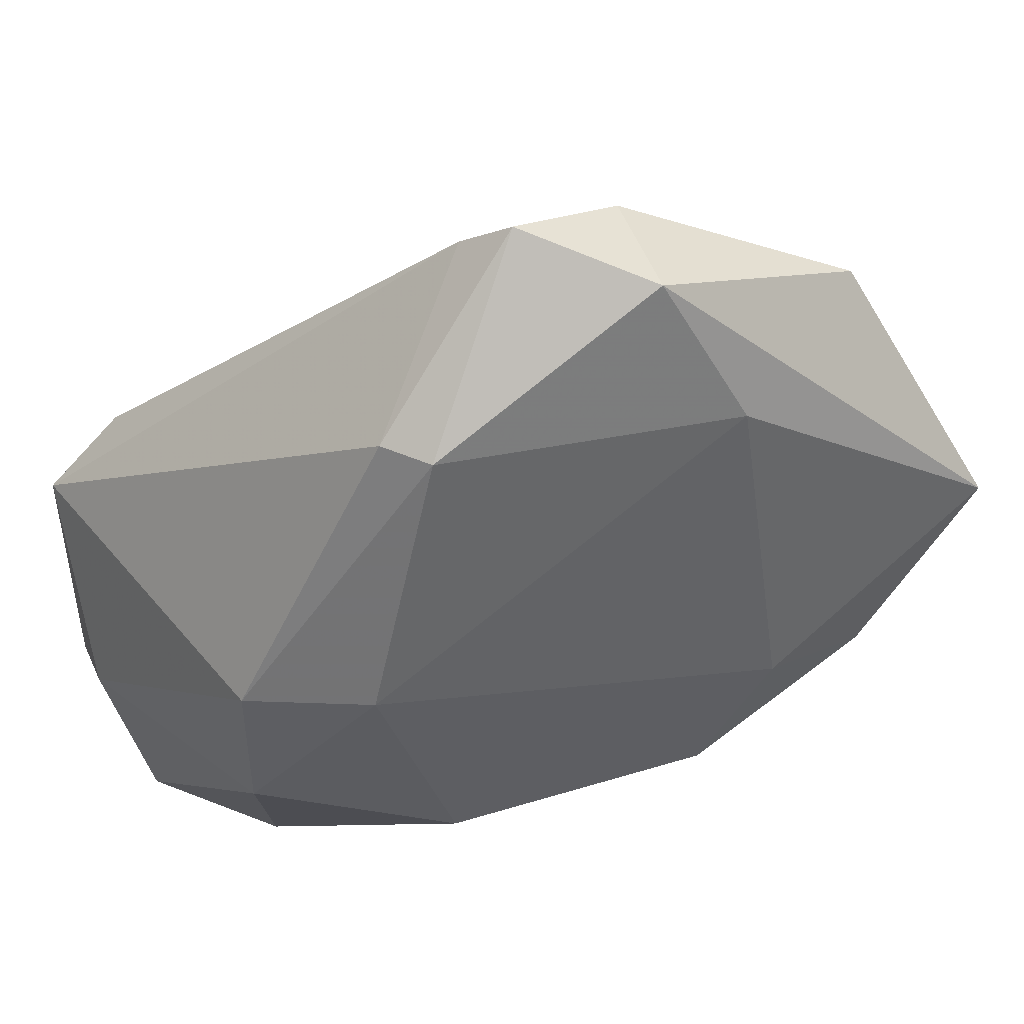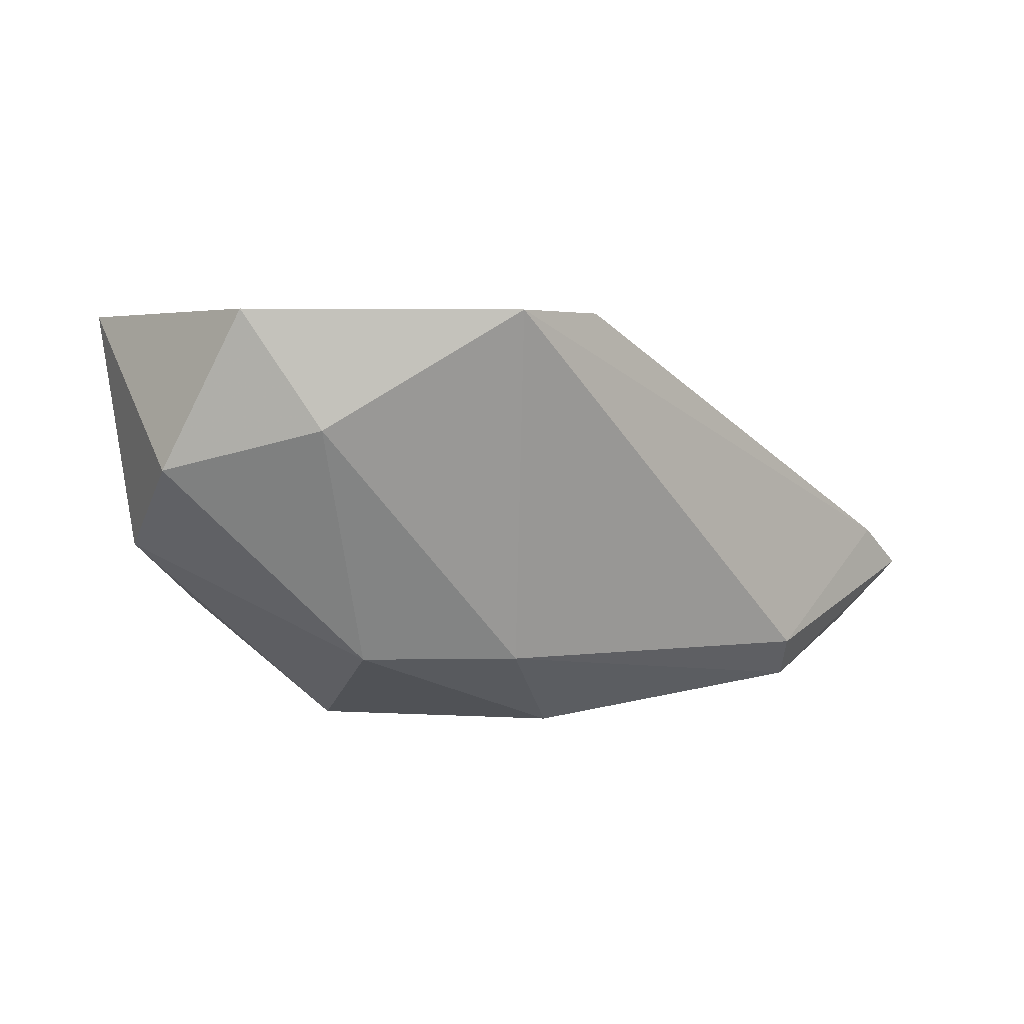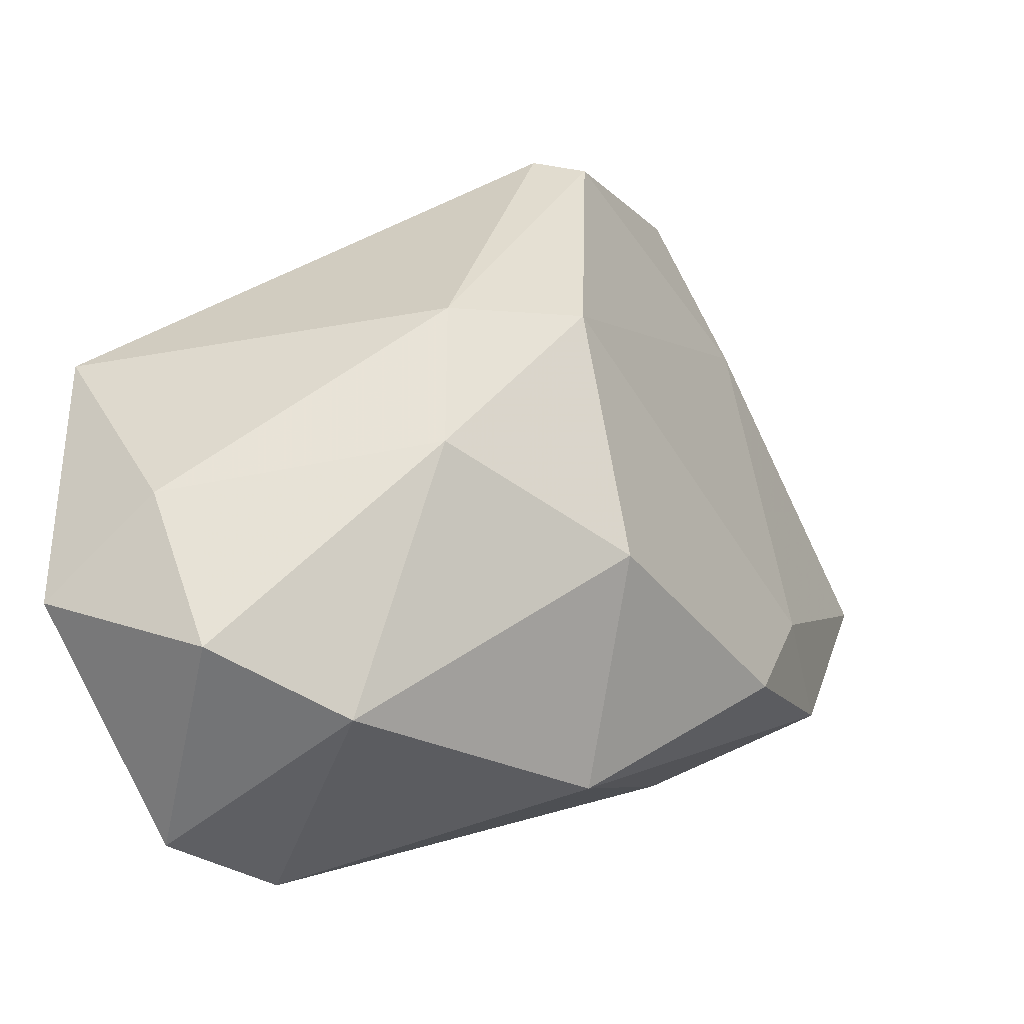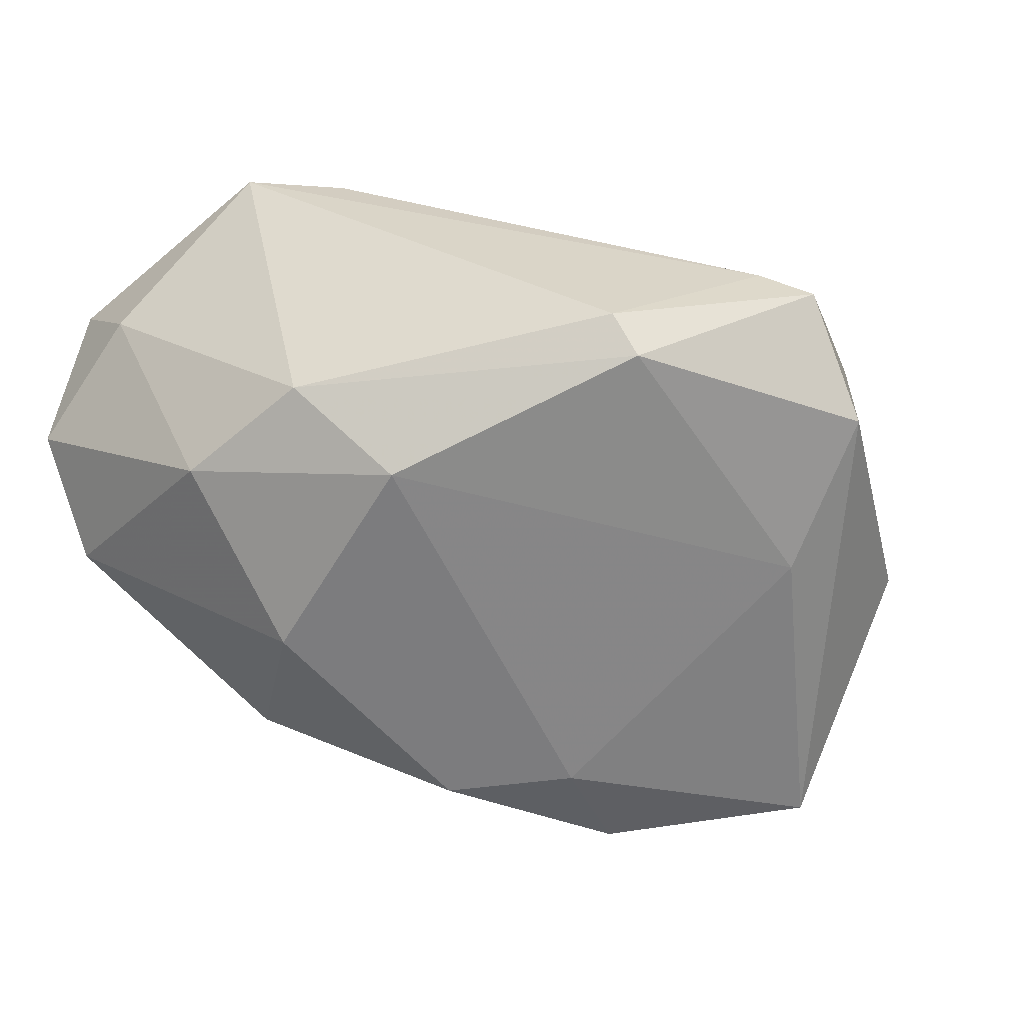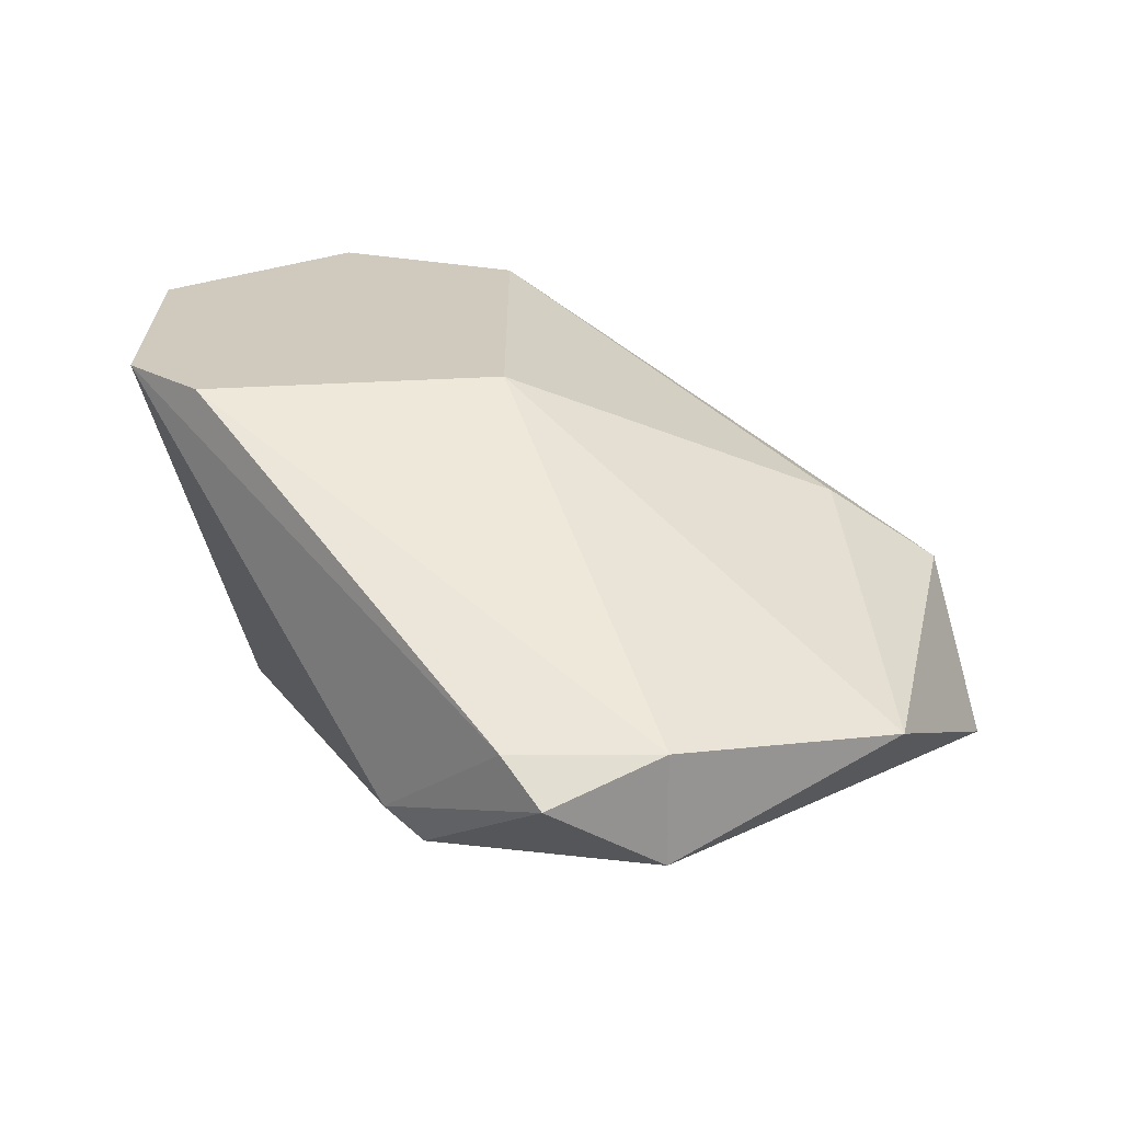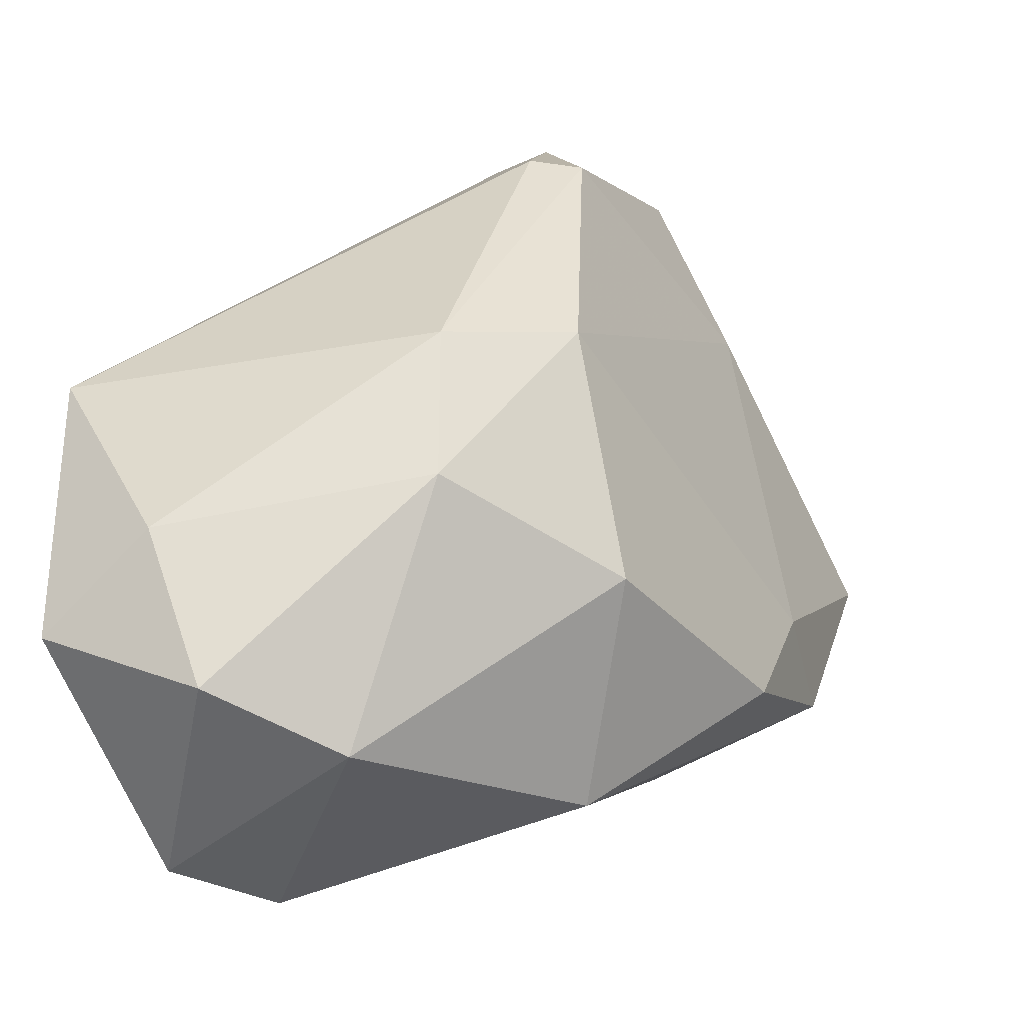
<metadata>
{"format":"obj","ext":"obj","renderer":"f3d","projection":"perspective","resolution":1024,"background":"white","views":[{"elev":47.5,"azim":161.0,"up":"+Y"},{"elev":2.4,"azim":86.0,"up":"+Z"},{"elev":-35.7,"azim":122.0,"up":"+Y"},{"elev":-58.9,"azim":131.1,"up":"+Z"},{"elev":23.0,"azim":179.7,"up":"+Z"},{"elev":-31.5,"azim":123.0,"up":"+Y"}]}
</metadata>
<code>
v -0.0275 0.009381 -0.02877
v -0.01334 0.005215 -0.0196
v -0.01334 0.01105 -0.0196
v -0.01334 0.006882 -0.0221
v -0.01667 0.002716 -0.0246
v -0.02001 0.001882 -0.02044
v -0.02001 0.006882 -0.02877
v -0.02001 0.01771 -0.02794
v -0.025 0.02021 -0.0271
v -0.025 0.02021 -0.0246
v -0.02834 0.006882 -0.0246
v -0.01417 0.003549 -0.02294
v -0.02167 0.01188 -0.0196
v -0.02167 0.003549 -0.0196
v -0.02167 0.02021 -0.0246
v -0.02667 0.01688 -0.02794
v -0.03 0.008548 -0.02794
v -0.03 0.01771 -0.02544
v -0.01584 0.01105 -0.0271
v -0.01584 0.007715 -0.0271
v -0.0325 0.01271 -0.02794
v -0.01834 0.01188 -0.02877
v -0.01917 0.01771 -0.0271
v -0.03167 0.01021 -0.0246
v -0.01751 0.001882 -0.0196
v -0.02584 0.006882 -0.02877
v -0.02917 0.01021 -0.02294
v -0.01501 0.01271 -0.0196
v -0.02251 0.02104 -0.02544
v -0.02251 0.003549 -0.02627
f 21 16 1
f 14 2 13
f 13 2 3
f 21 24 18
f 22 8 19
f 24 21 17
f 21 18 9
f 29 8 9
f 30 7 5
f 6 30 5
f 7 30 26
f 22 7 26
f 30 17 26
f 15 29 10
f 18 13 10
f 29 9 10
f 9 18 10
f 3 15 28
f 13 3 28
f 15 10 28
f 10 13 28
f 7 22 20
f 22 19 20
f 5 7 20
f 12 5 20
f 14 24 11
f 30 6 11
f 6 14 11
f 24 17 11
f 17 30 11
f 29 15 23
f 15 3 23
f 8 29 23
f 3 19 23
f 19 8 23
f 2 14 25
f 12 2 25
f 14 6 25
f 5 12 25
f 6 5 25
f 24 14 27
f 14 13 27
f 18 24 27
f 13 18 27
f 3 2 4
f 2 12 4
f 19 3 4
f 12 20 4
f 20 19 4
f 8 22 16
f 21 9 16
f 9 8 16
f 17 21 1
f 22 26 1
f 26 17 1
f 16 22 1

</code>
